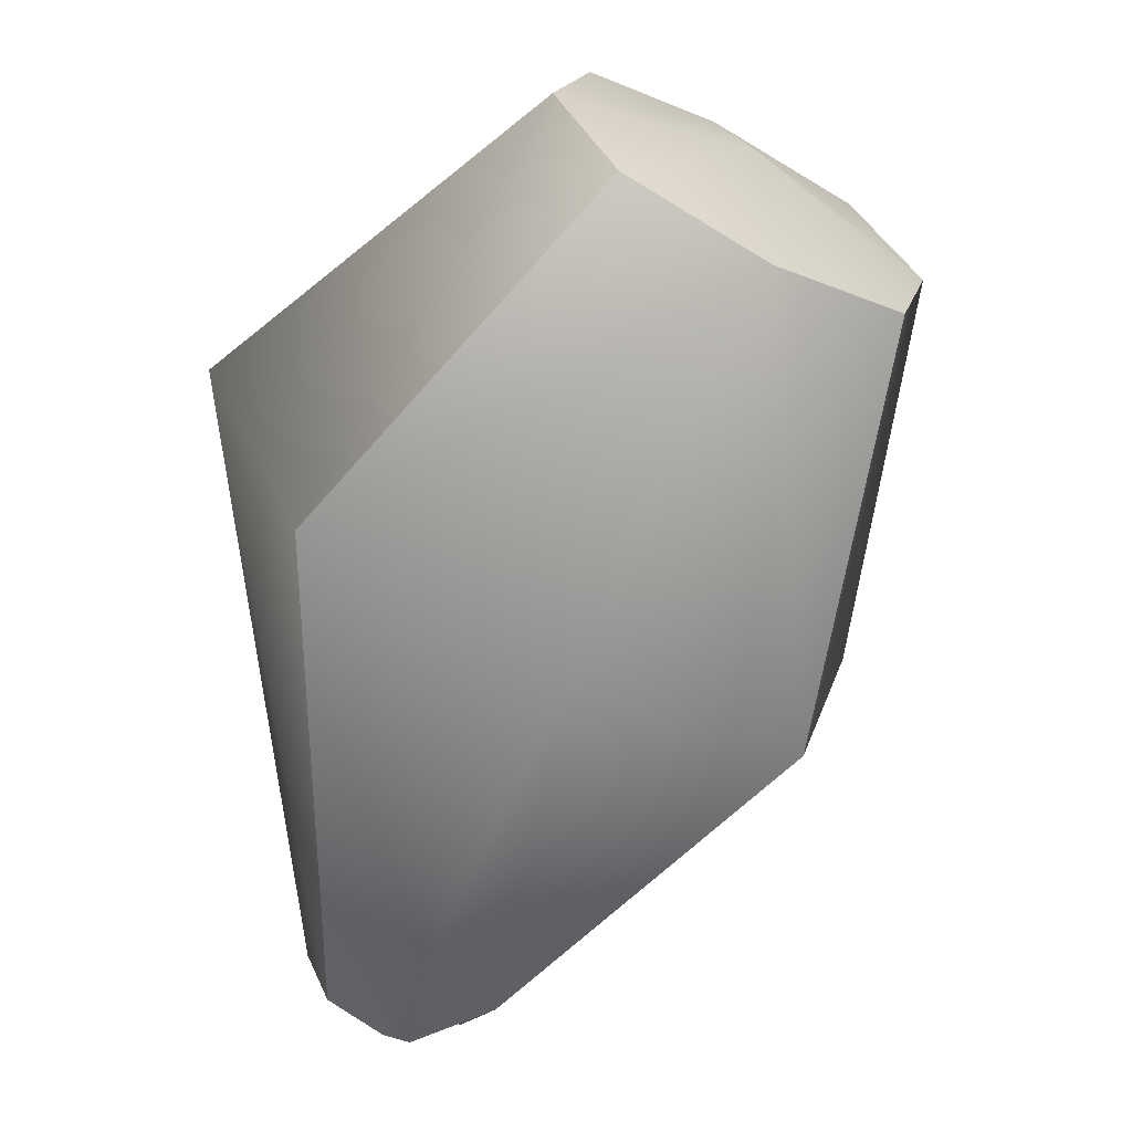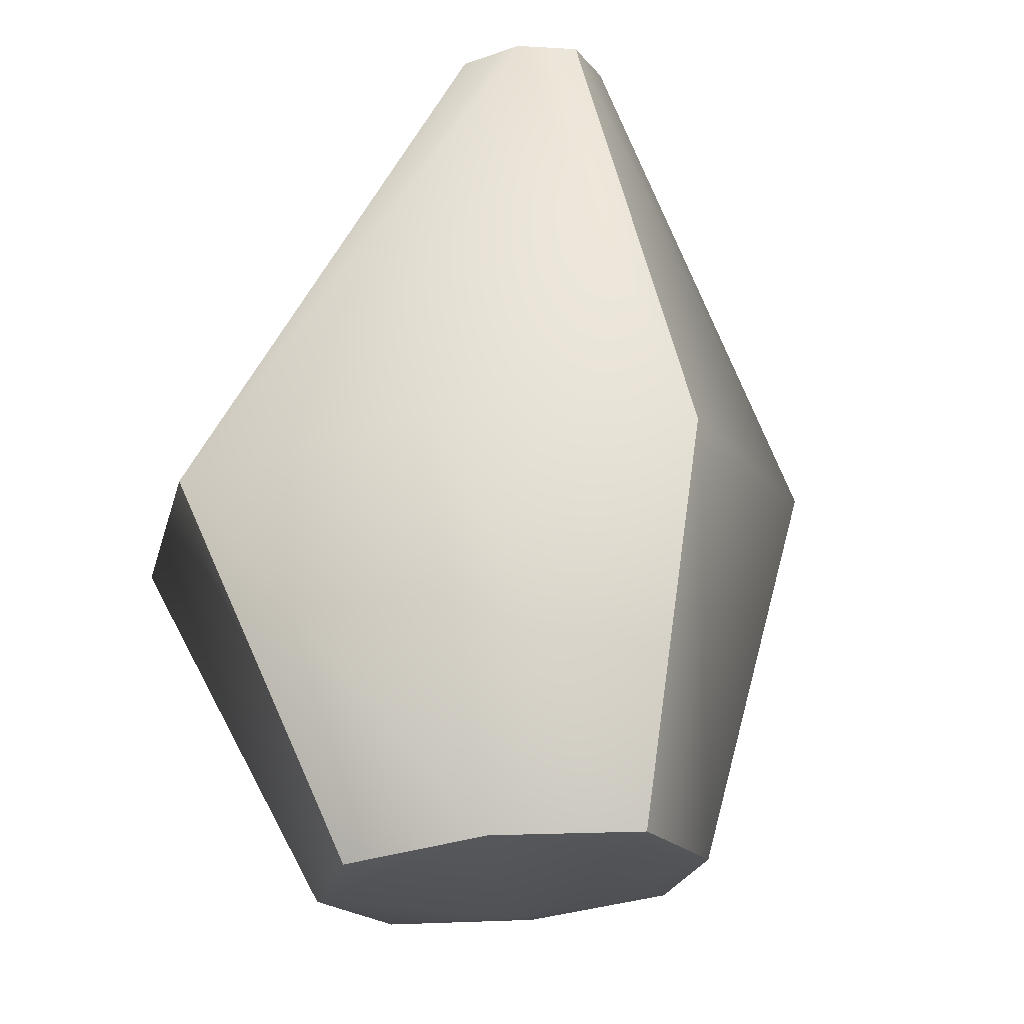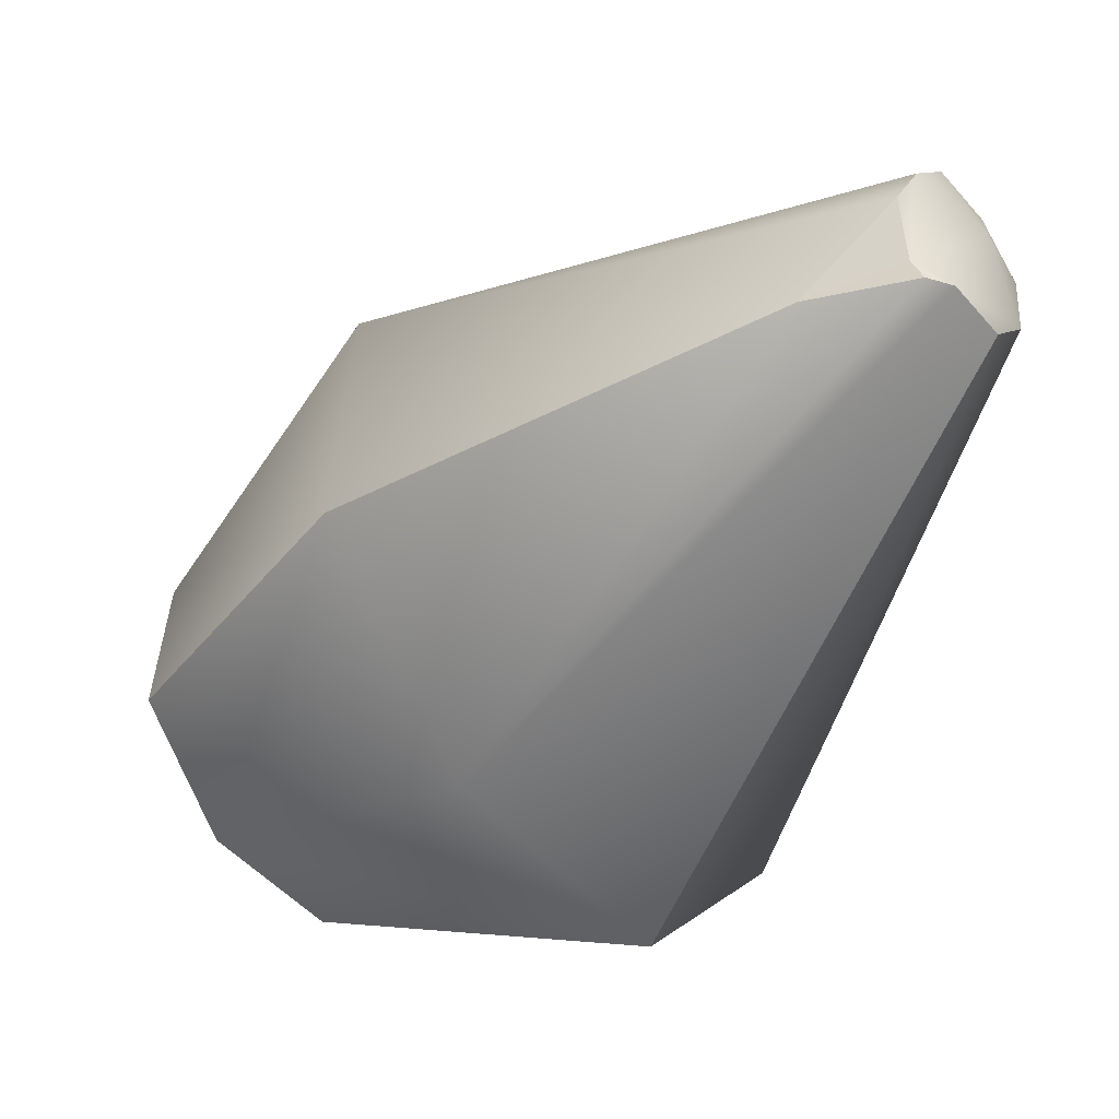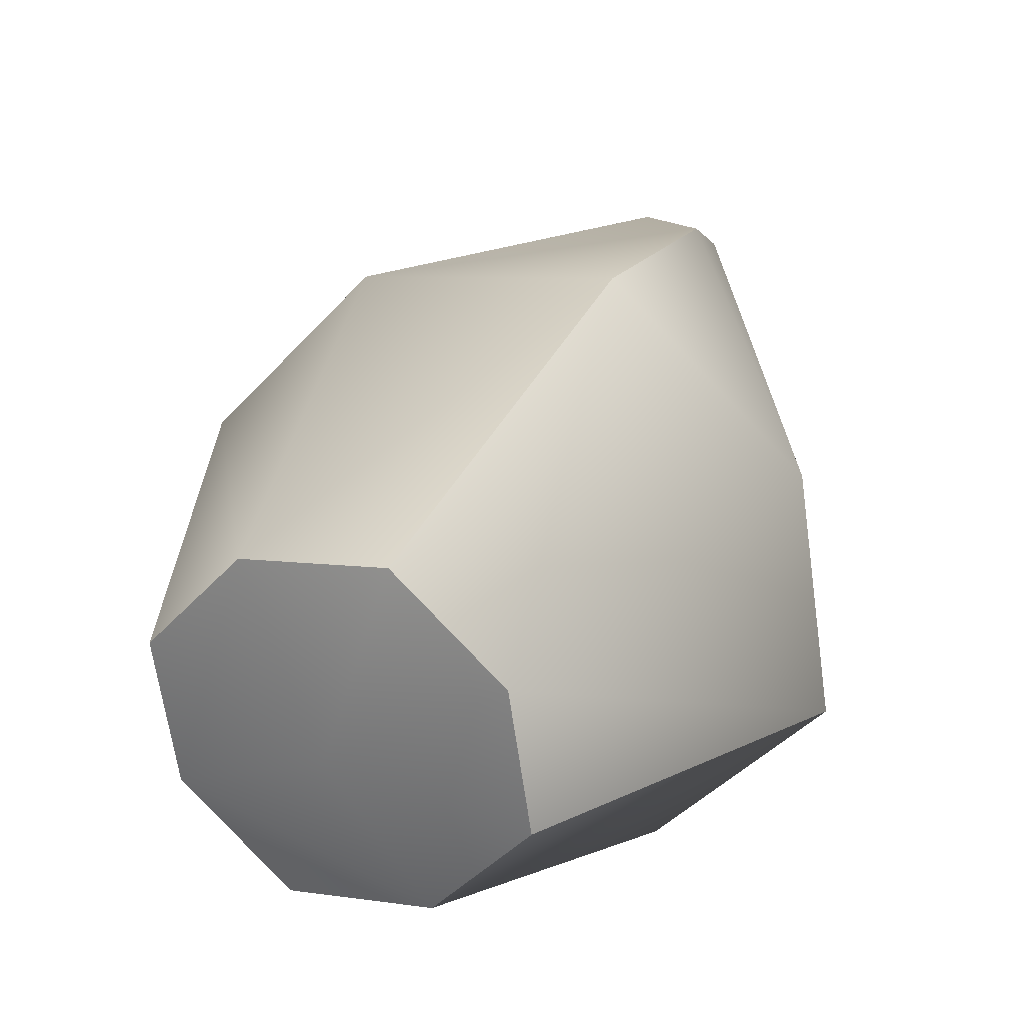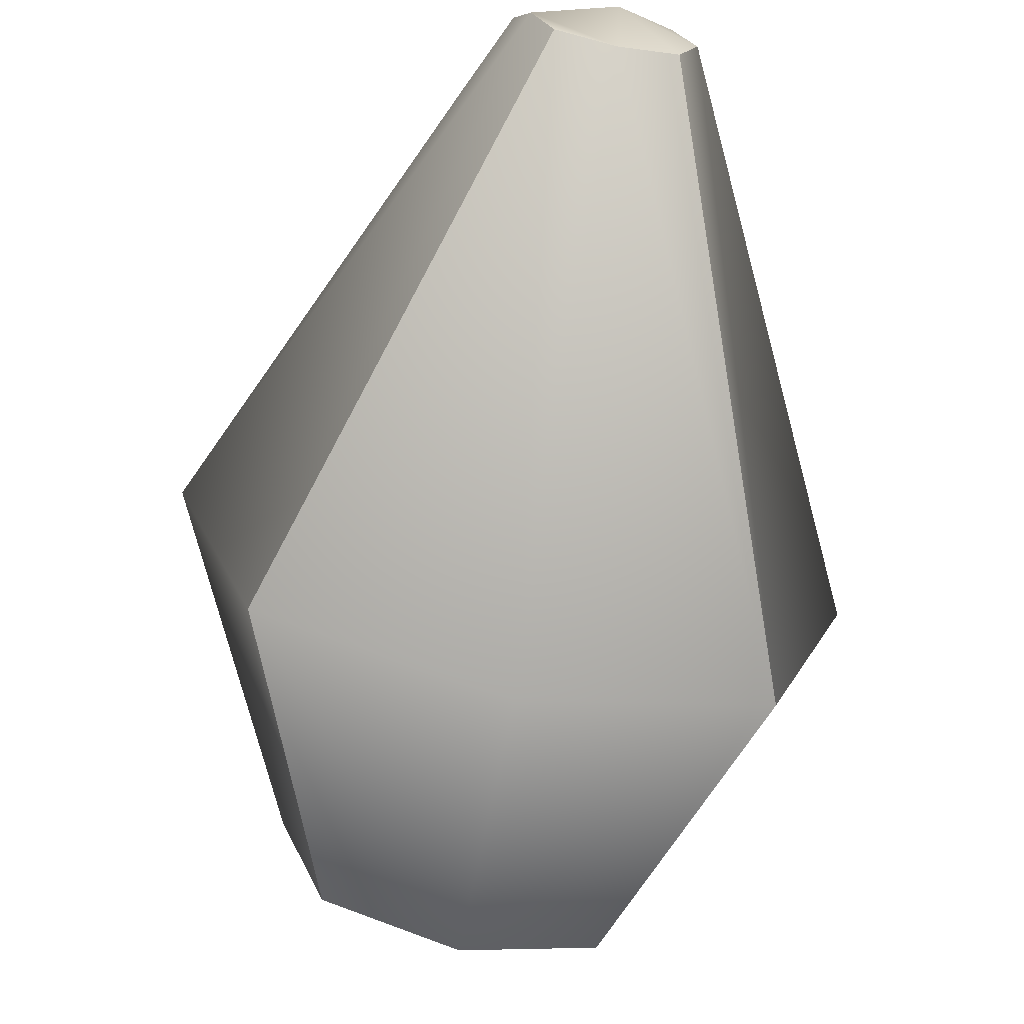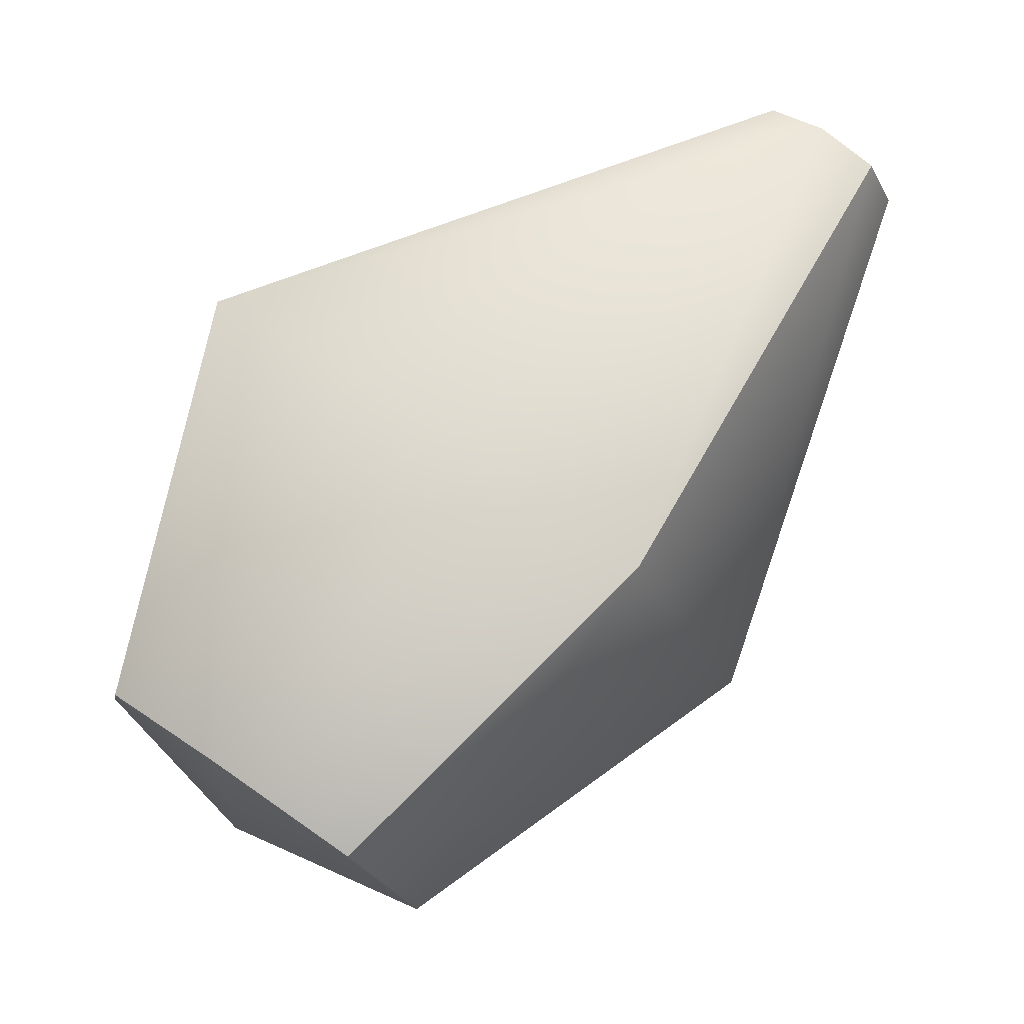
<metadata>
{"format":"obj","ext":"obj","renderer":"f3d","projection":"perspective","resolution":1024,"background":"white","views":[{"elev":-69.4,"azim":23.2,"up":"+Z"},{"elev":66.0,"azim":46.8,"up":"+Z"},{"elev":34.2,"azim":-166.2,"up":"+Y"},{"elev":-13.4,"azim":124.3,"up":"+Y"},{"elev":-28.8,"azim":-100.8,"up":"+Y"},{"elev":74.1,"azim":86.3,"up":"+Z"}]}
</metadata>
<code>
g default
v -13.12 31.47 -1.726
v -7.458 28.1 -2.418
v -8.752 26.48 -2.659
v -7.519 27.84 -0.3128
v -8.813 26.22 -0.553
v -12.59 32.05 -0.7202
v -13.15 31.36 -0.8232
v -7.254 28.26 -1.322
v -9.016 26.06 -1.649
v -13.24 31.29 -1.293
v -12.48 32.23 -1.153
v -12.84 31.83 -1.838
v -12.97 31.88 -1.213
v -12.88 31.68 -0.6085
v -8.177 26.98 -0.05228
v -7.959 26.95 -1.503
v -8.094 27.34 -2.919
v -9.111 30.39 -3.11
v -10.22 29.07 -3.984
v -11.37 27.57 -3.529
v -11.83 26.84 -1.767
v -11.48 27.12 0.1466
v -10.37 28.44 1.021
v -9.218 29.93 0.566
v -8.756 30.67 -1.196
v -12.66 31.92 -1.932
v -11.92 31.79 -2.184
v -12.4 32.19 -1.429
v -12.54 31.89 -1.696
g player2
f 17 3 20 19
f 15 5 9 16
f 22 5 15 23
f 13 10 7 14
f 9 5 22 21
f 24 4 8 25
f 16 9 3 17
f 20 3 9 21
f 12 1 10 13
f 8 2 18 25
f 6 11 13 14
f 4 24 23 15
f 8 4 15 16
f 2 8 16 17
f 18 2 17 19
f 20 1 12 19
f 1 20 21 10
f 22 7 10 21
f 14 7 22 23
f 24 6 14 23
f 6 24 25 11
f 27 29 28
f 29 26 12 13
f 27 18 19
f 25 27 28 11
f 11 28 29 13
f 27 26 29
f 18 27 25
f 19 12 26 27

</code>
